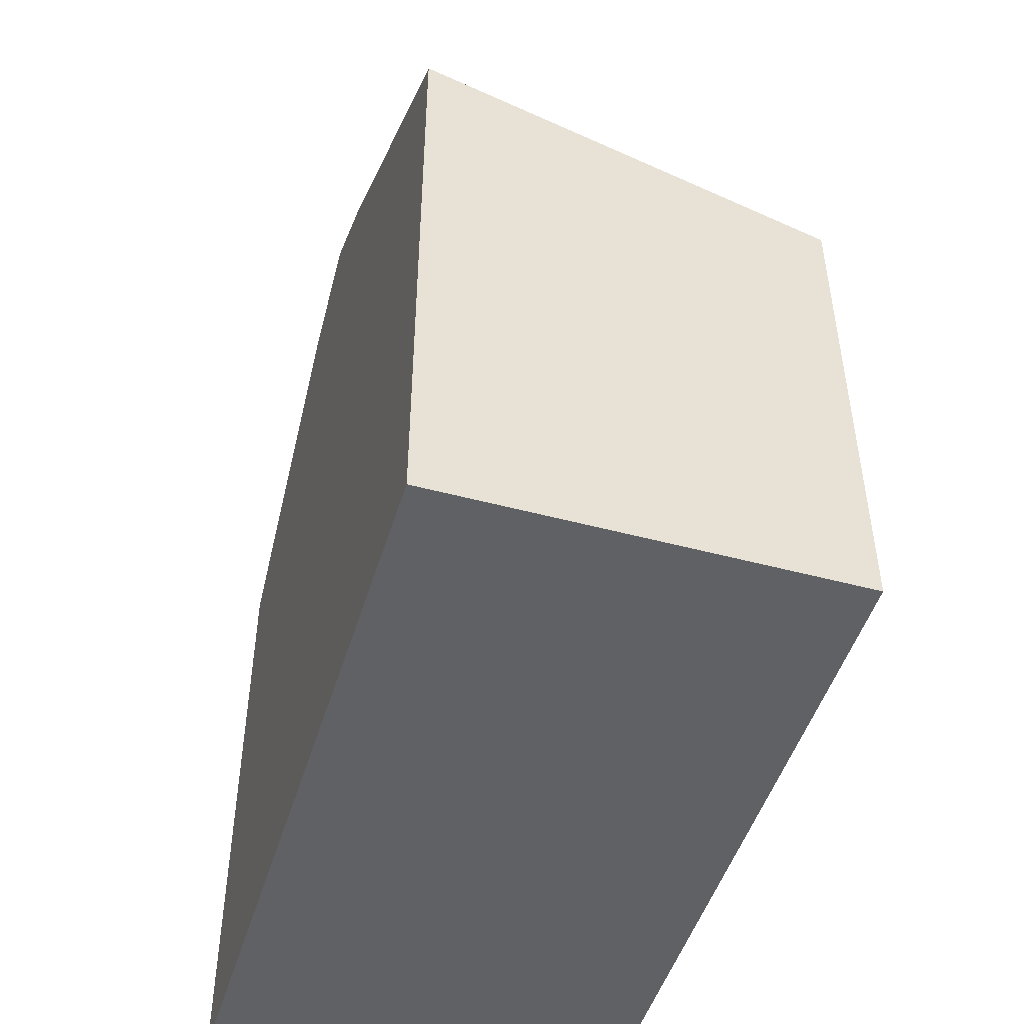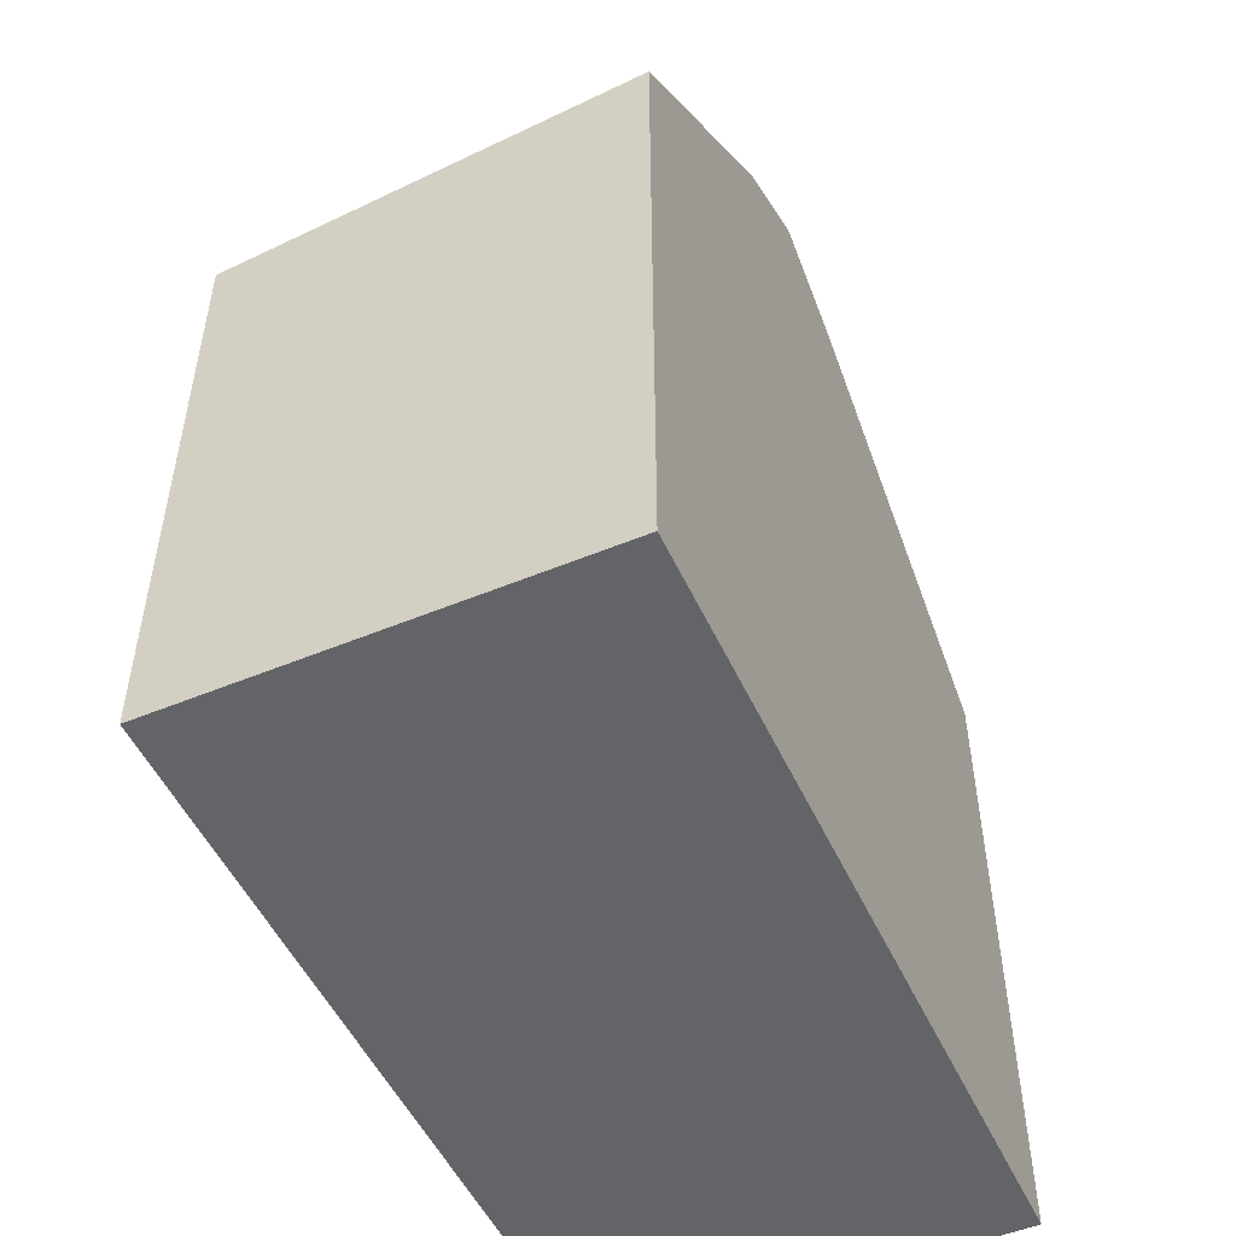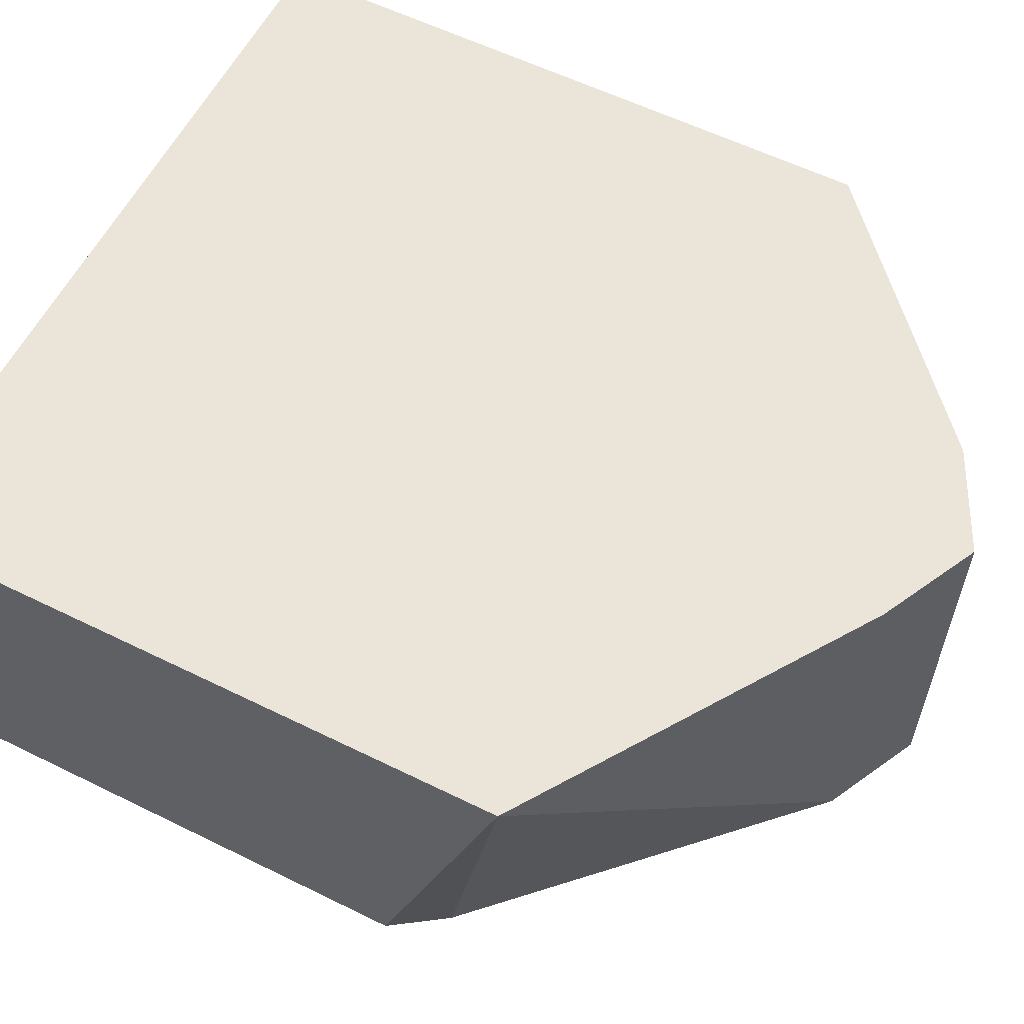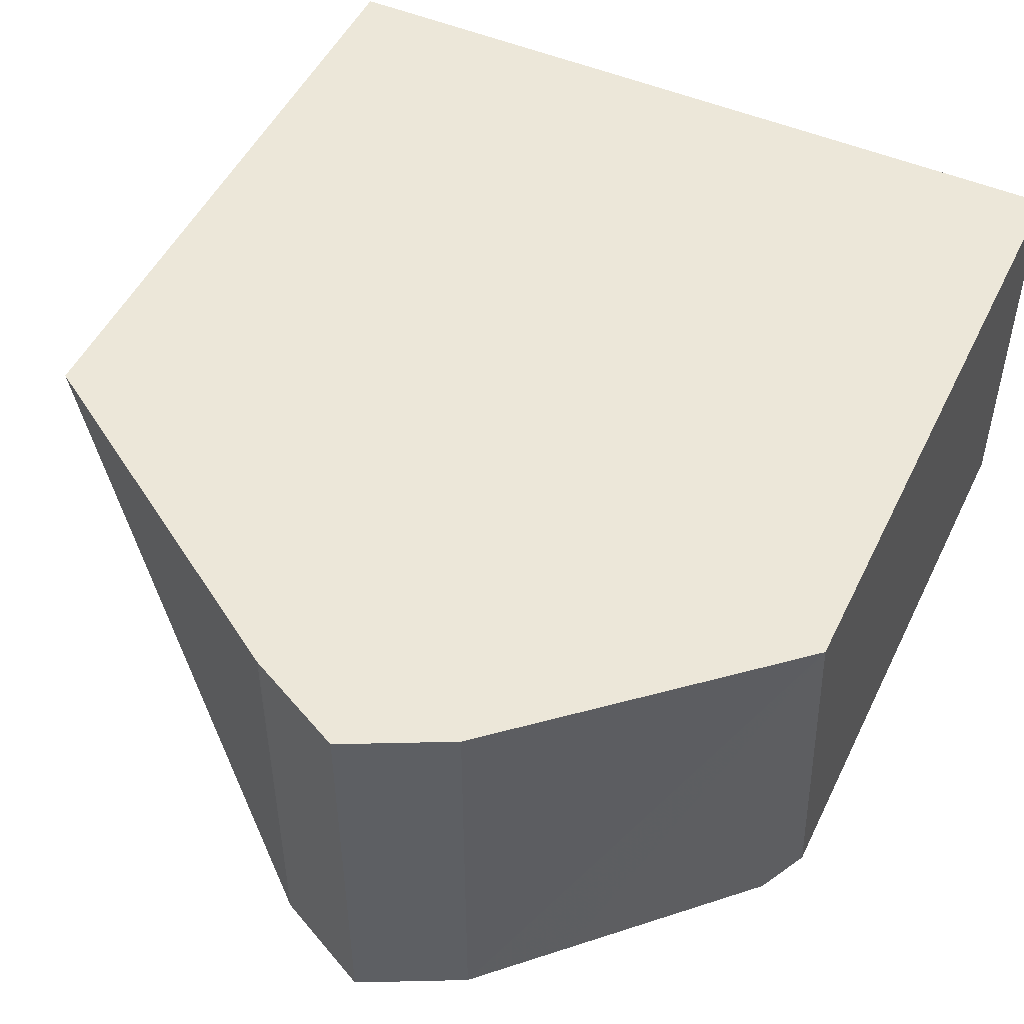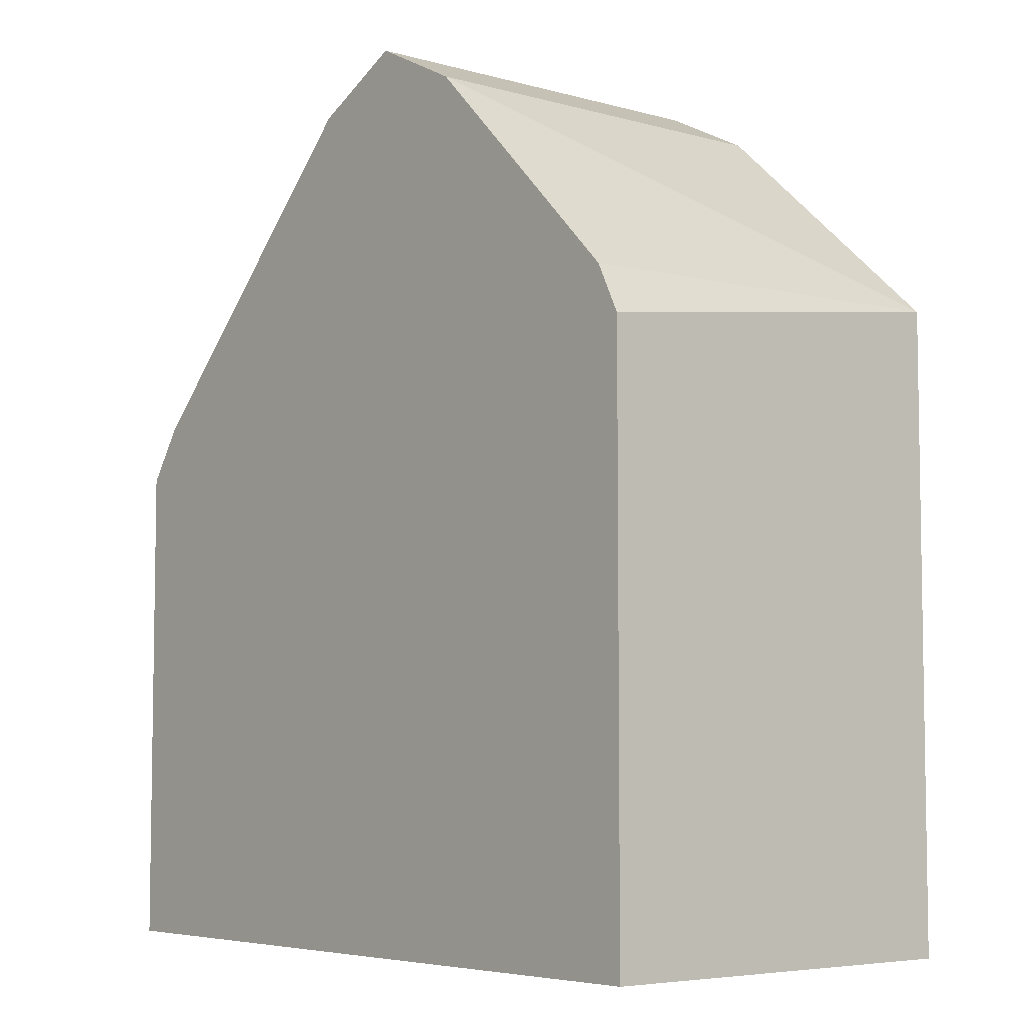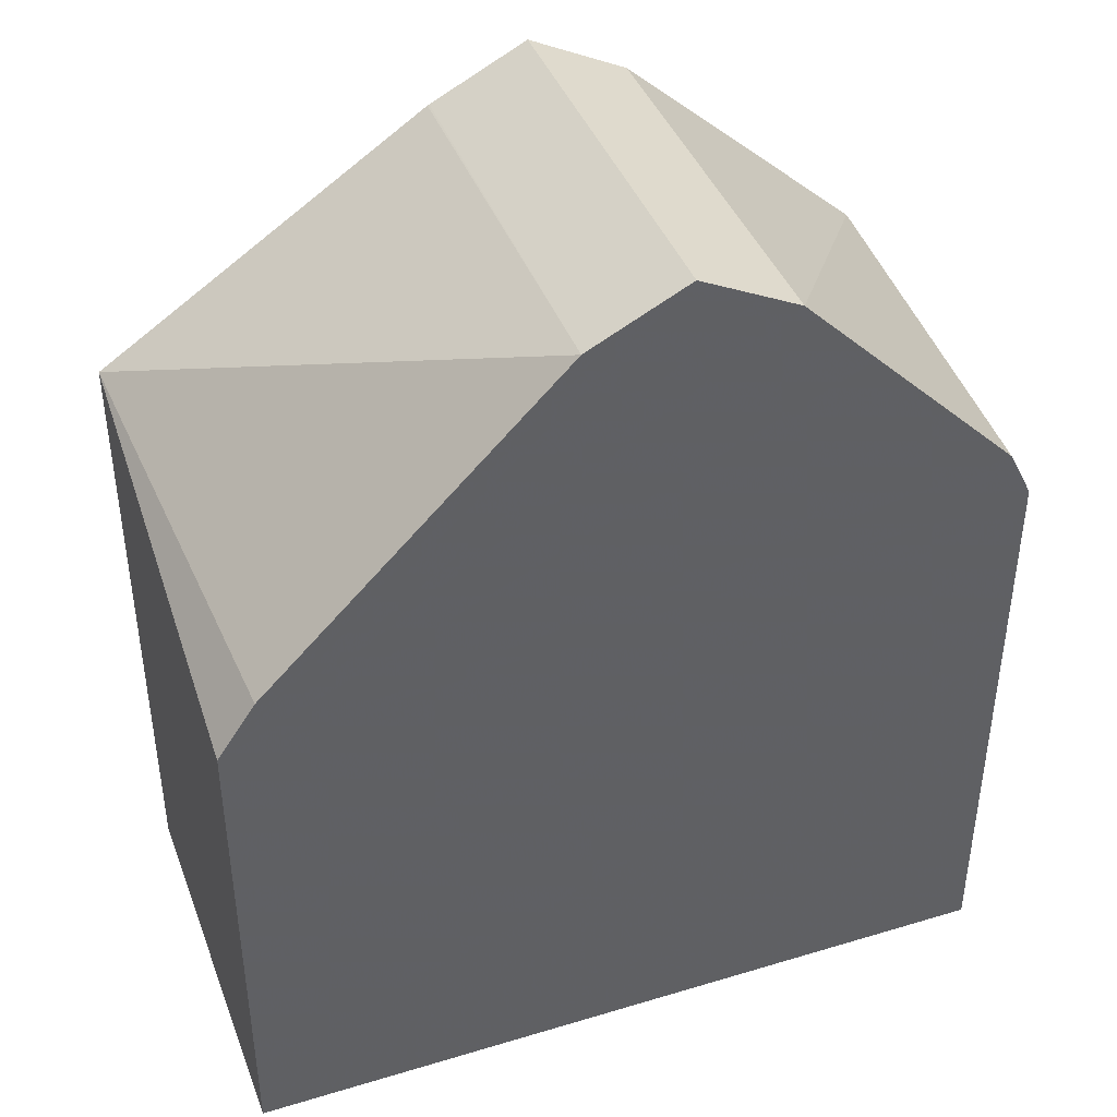
<metadata>
{"format":"obj","ext":"obj","renderer":"f3d","projection":"perspective","resolution":1024,"background":"white","views":[{"elev":-48.5,"azim":-106.7,"up":"+Z"},{"elev":-51.2,"azim":114.3,"up":"+Z"},{"elev":58.8,"azim":-63.1,"up":"+Y"},{"elev":49.8,"azim":25.2,"up":"+Y"},{"elev":-5.8,"azim":50.1,"up":"+Z"},{"elev":41.4,"azim":-20.0,"up":"+Z"}]}
</metadata>
<code>
v -0.1769 -0.1303 0.585
v -0.1769 -0.1303 0.3244
v -0.1769 -0.2969 0.5314
v -0.1612 -0.2969 0.5543
v -0.131 -0.2969 0.5846
v -0.07053 -0.2969 0.6451
v -0.0403 -0.2969 0.6753
v -0.0403 -0.1303 0.6753
v 0.1409 -0.1303 0.3244
v -0.1769 -0.2969 0.3244
v -0.02474 -0.2969 0.6831
v -0.03955 -0.1303 0.6757
v 0.1409 -0.2969 0.3244
v 0.1409 -0.1303 0.5852
v -1.194e-05 -0.2969 0.6955
v -1.194e-05 -0.1303 0.6955
v 0.1409 -0.2969 0.5648
v 0.0403 -0.2969 0.6753
v 0.07054 -0.2969 0.6451
v 0.131 -0.2969 0.5846
v 0.0403 -0.1303 0.6753
v 0.01392 -0.1303 0.6885
v 0.02379 -0.2969 0.6836
v 0.03408 -0.1303 0.6784
f 9 14 17
f 7 12 8
f 7 11 12
f 3 11 7
f 3 6 5
f 3 7 6
f 9 17 13
f 3 5 4
f 11 15 12
f 22 23 24
f 14 18 19
f 14 19 20
f 14 20 17
f 14 21 18
f 15 22 16
f 15 23 22
f 18 21 24
f 18 24 23
f 3 15 11
f 12 15 16
f 3 23 15
f 3 18 23
f 1 4 5
f 3 19 18
f 1 2 10
f 1 10 3
f 1 3 4
f 1 5 6
f 1 6 7
f 1 7 8
f 1 8 12
f 1 16 22
f 1 22 24
f 1 12 16
f 1 21 14
f 1 14 9
f 1 9 2
f 2 9 13
f 2 13 10
f 3 10 13
f 3 13 17
f 3 17 20
f 3 20 19
f 1 24 21

</code>
